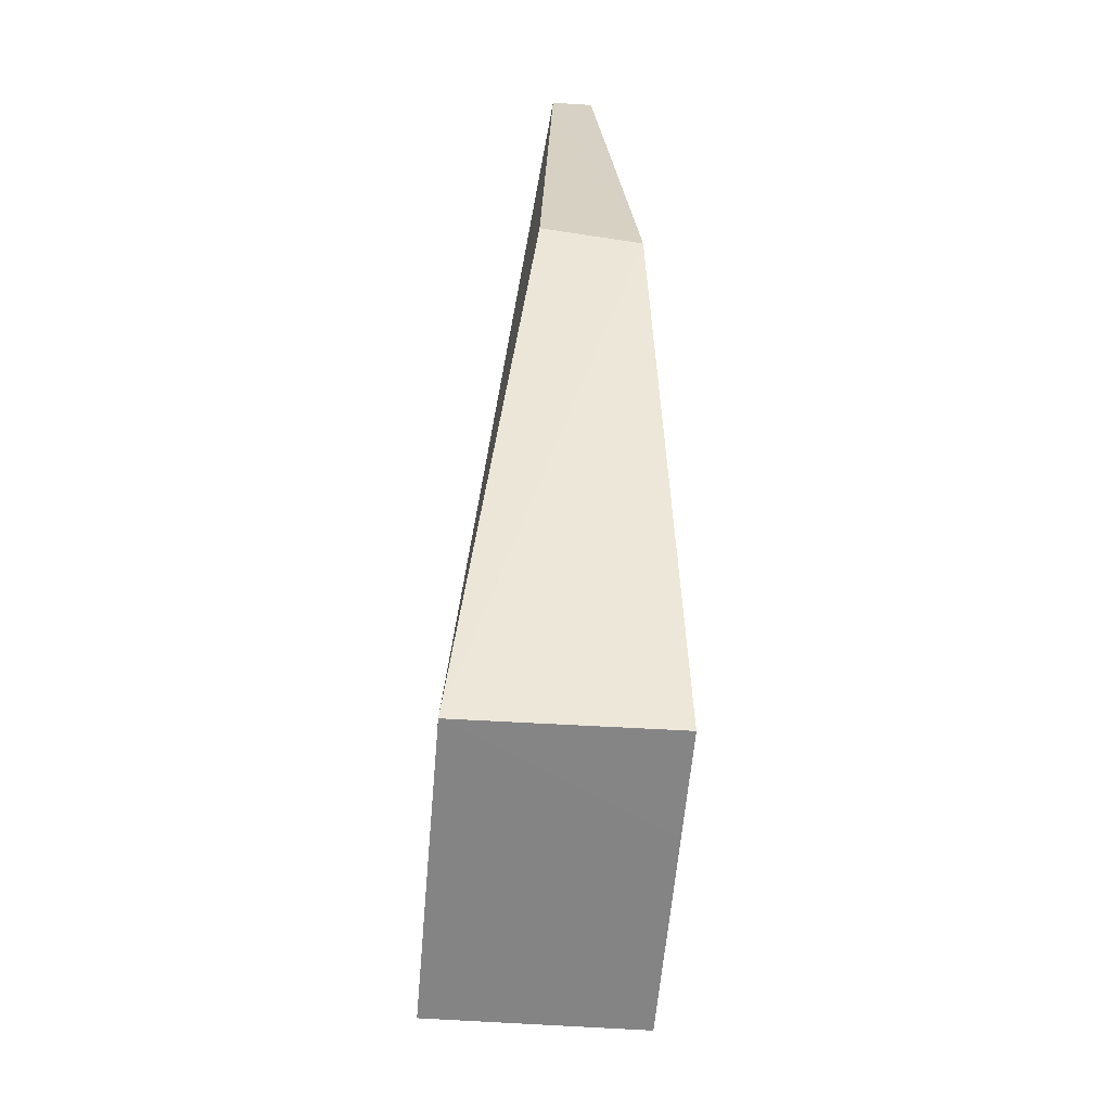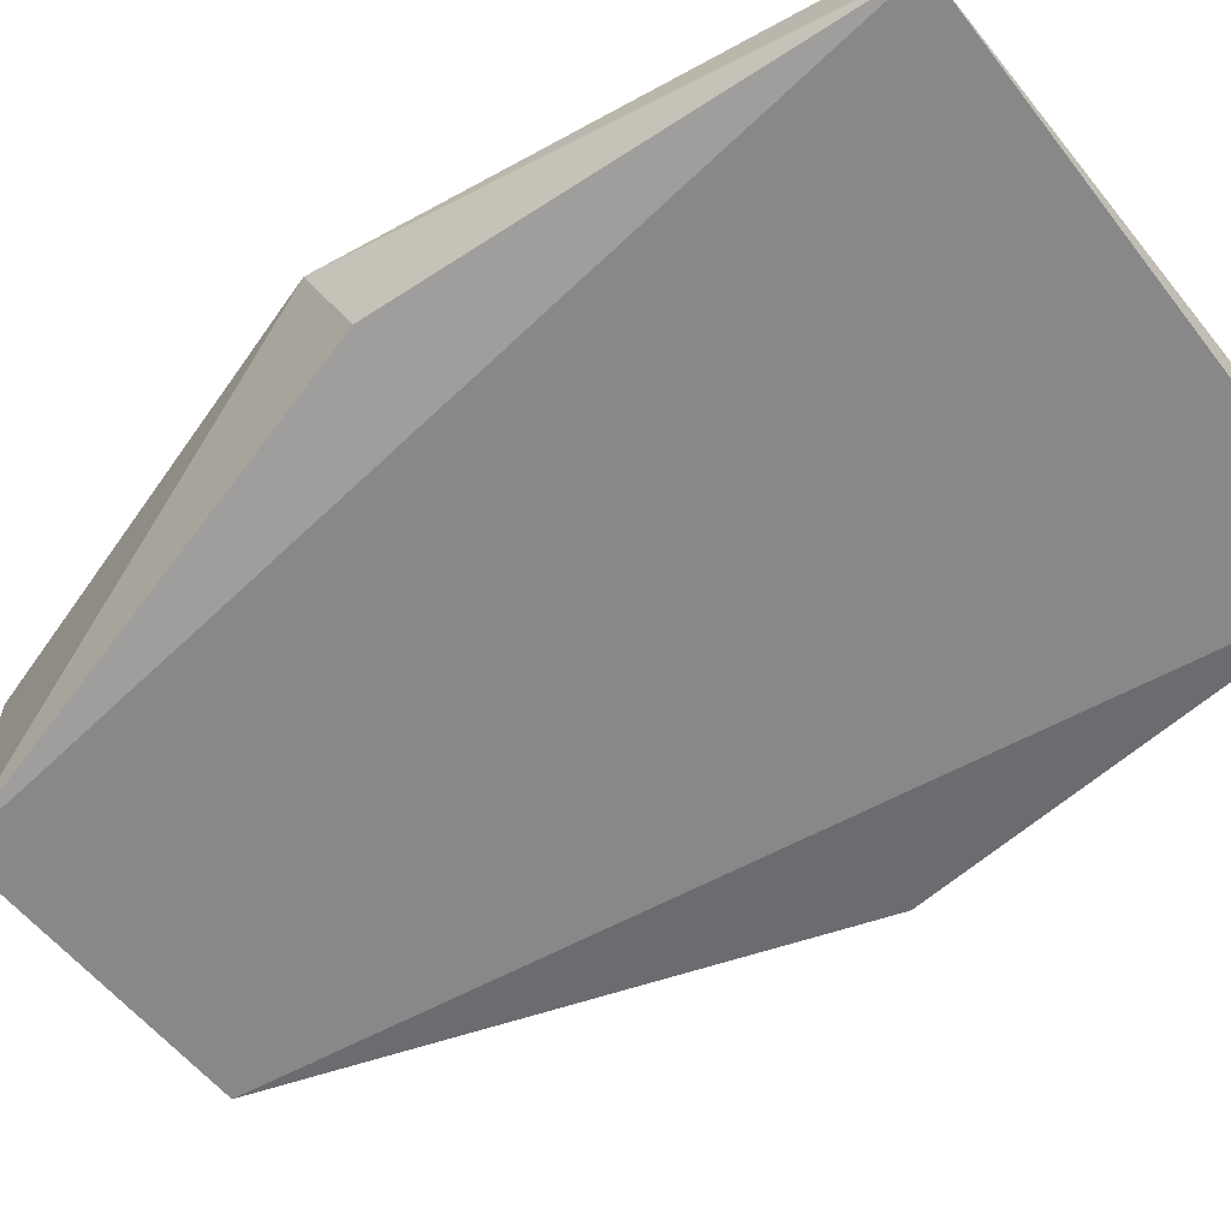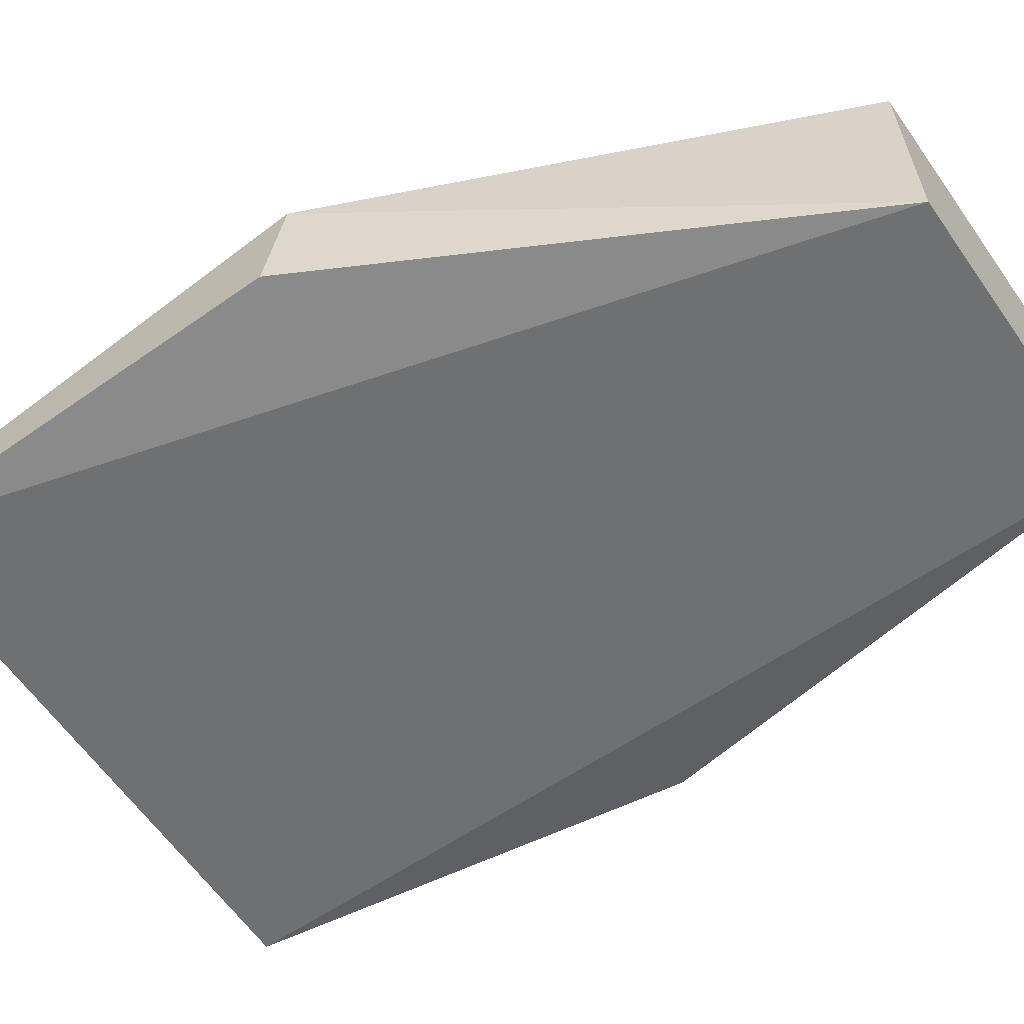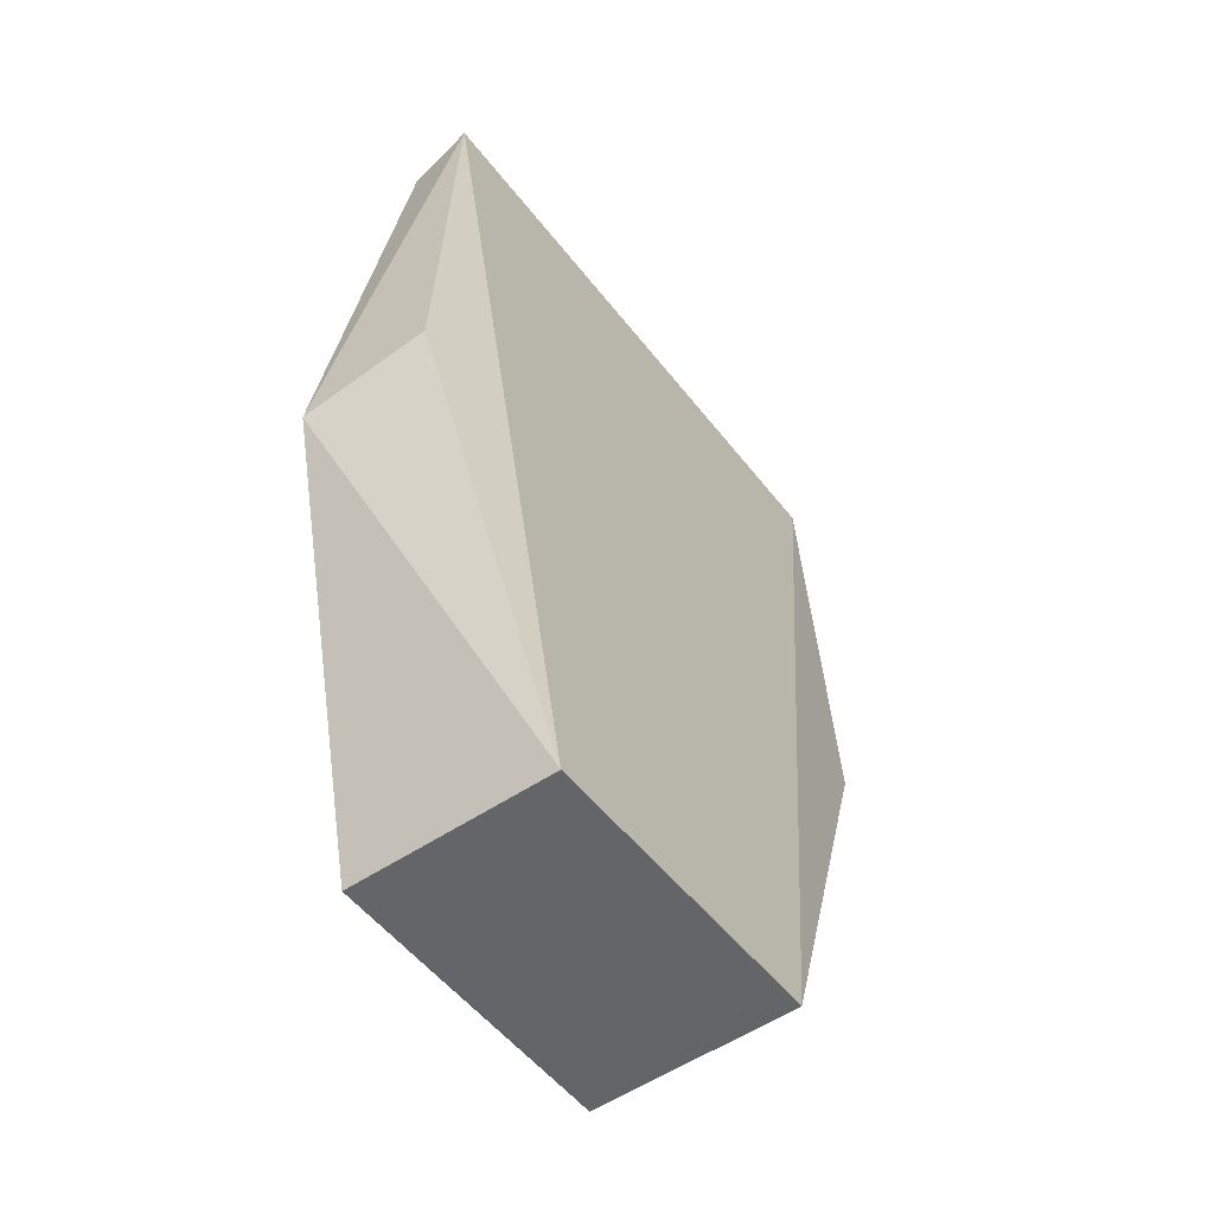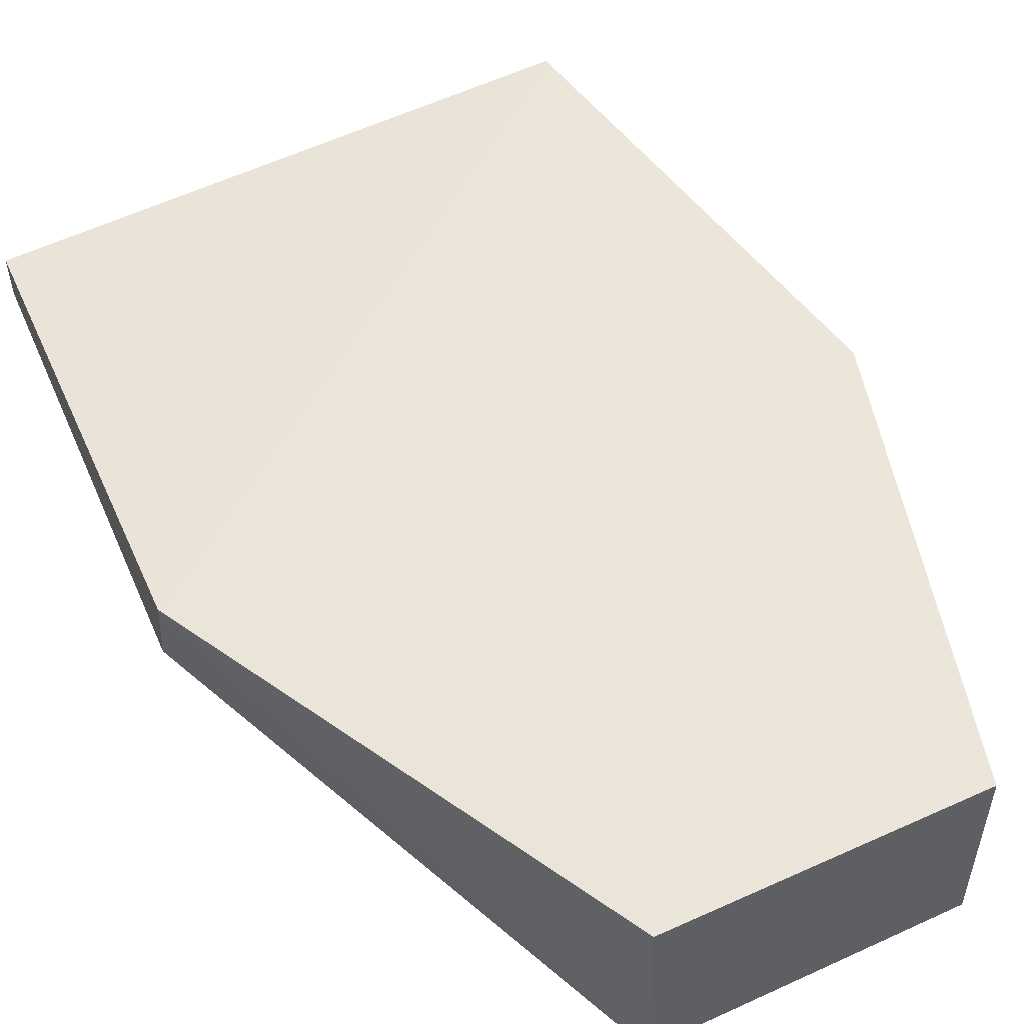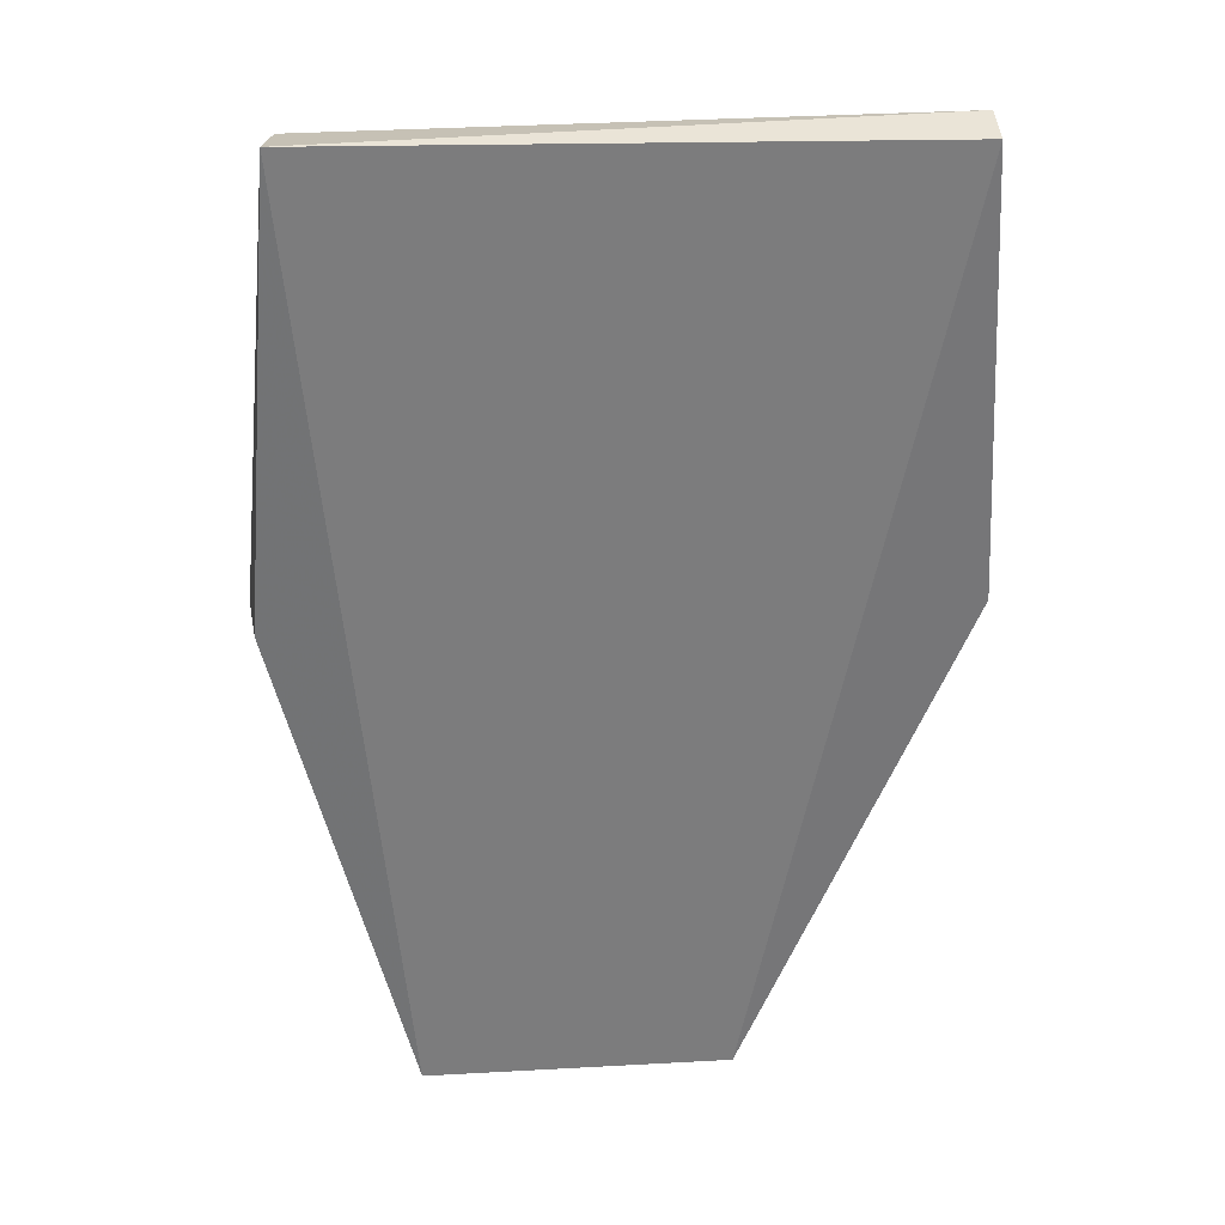
<metadata>
{"format":"obj","ext":"obj","renderer":"f3d","projection":"perspective","resolution":1024,"background":"white","views":[{"elev":-60.3,"azim":85.1,"up":"+Z"},{"elev":-59.6,"azim":-51.8,"up":"+Y"},{"elev":-58.0,"azim":123.6,"up":"+Y"},{"elev":-53.1,"azim":-53.3,"up":"+Z"},{"elev":54.9,"azim":153.2,"up":"+Y"},{"elev":35.9,"azim":-3.1,"up":"+Z"}]}
</metadata>
<code>
v 0.09599 -0.06336 0.07145
v 0.09605 -0.06568 0.07114
v 0.0855 -0.05845 0.01976
v 0.06869 -0.05856 0.0194
v 0.06406 -0.06557 0.07154
v 0.08537 -0.06971 0.0195
v 0.0644 -0.06199 0.07047
v 0.09744 -0.06117 0.046
v 0.0798 -0.05858 0.01962
v 0.0687 -0.06969 0.01918
v 0.06097 -0.06003 0.0438
v 0.09739 -0.06646 0.04712
v 0.06181 -0.0665 0.04632
f 5 2 1
f 6 2 5
f 7 5 1
f 8 1 2
f 8 7 1
f 8 3 7
f 8 6 3
f 9 6 4
f 9 4 3
f 9 3 6
f 10 6 5
f 10 4 6
f 11 7 3
f 11 3 4
f 11 5 7
f 11 4 10
f 12 8 2
f 12 2 6
f 12 6 8
f 13 11 10
f 13 10 5
f 13 5 11

</code>
